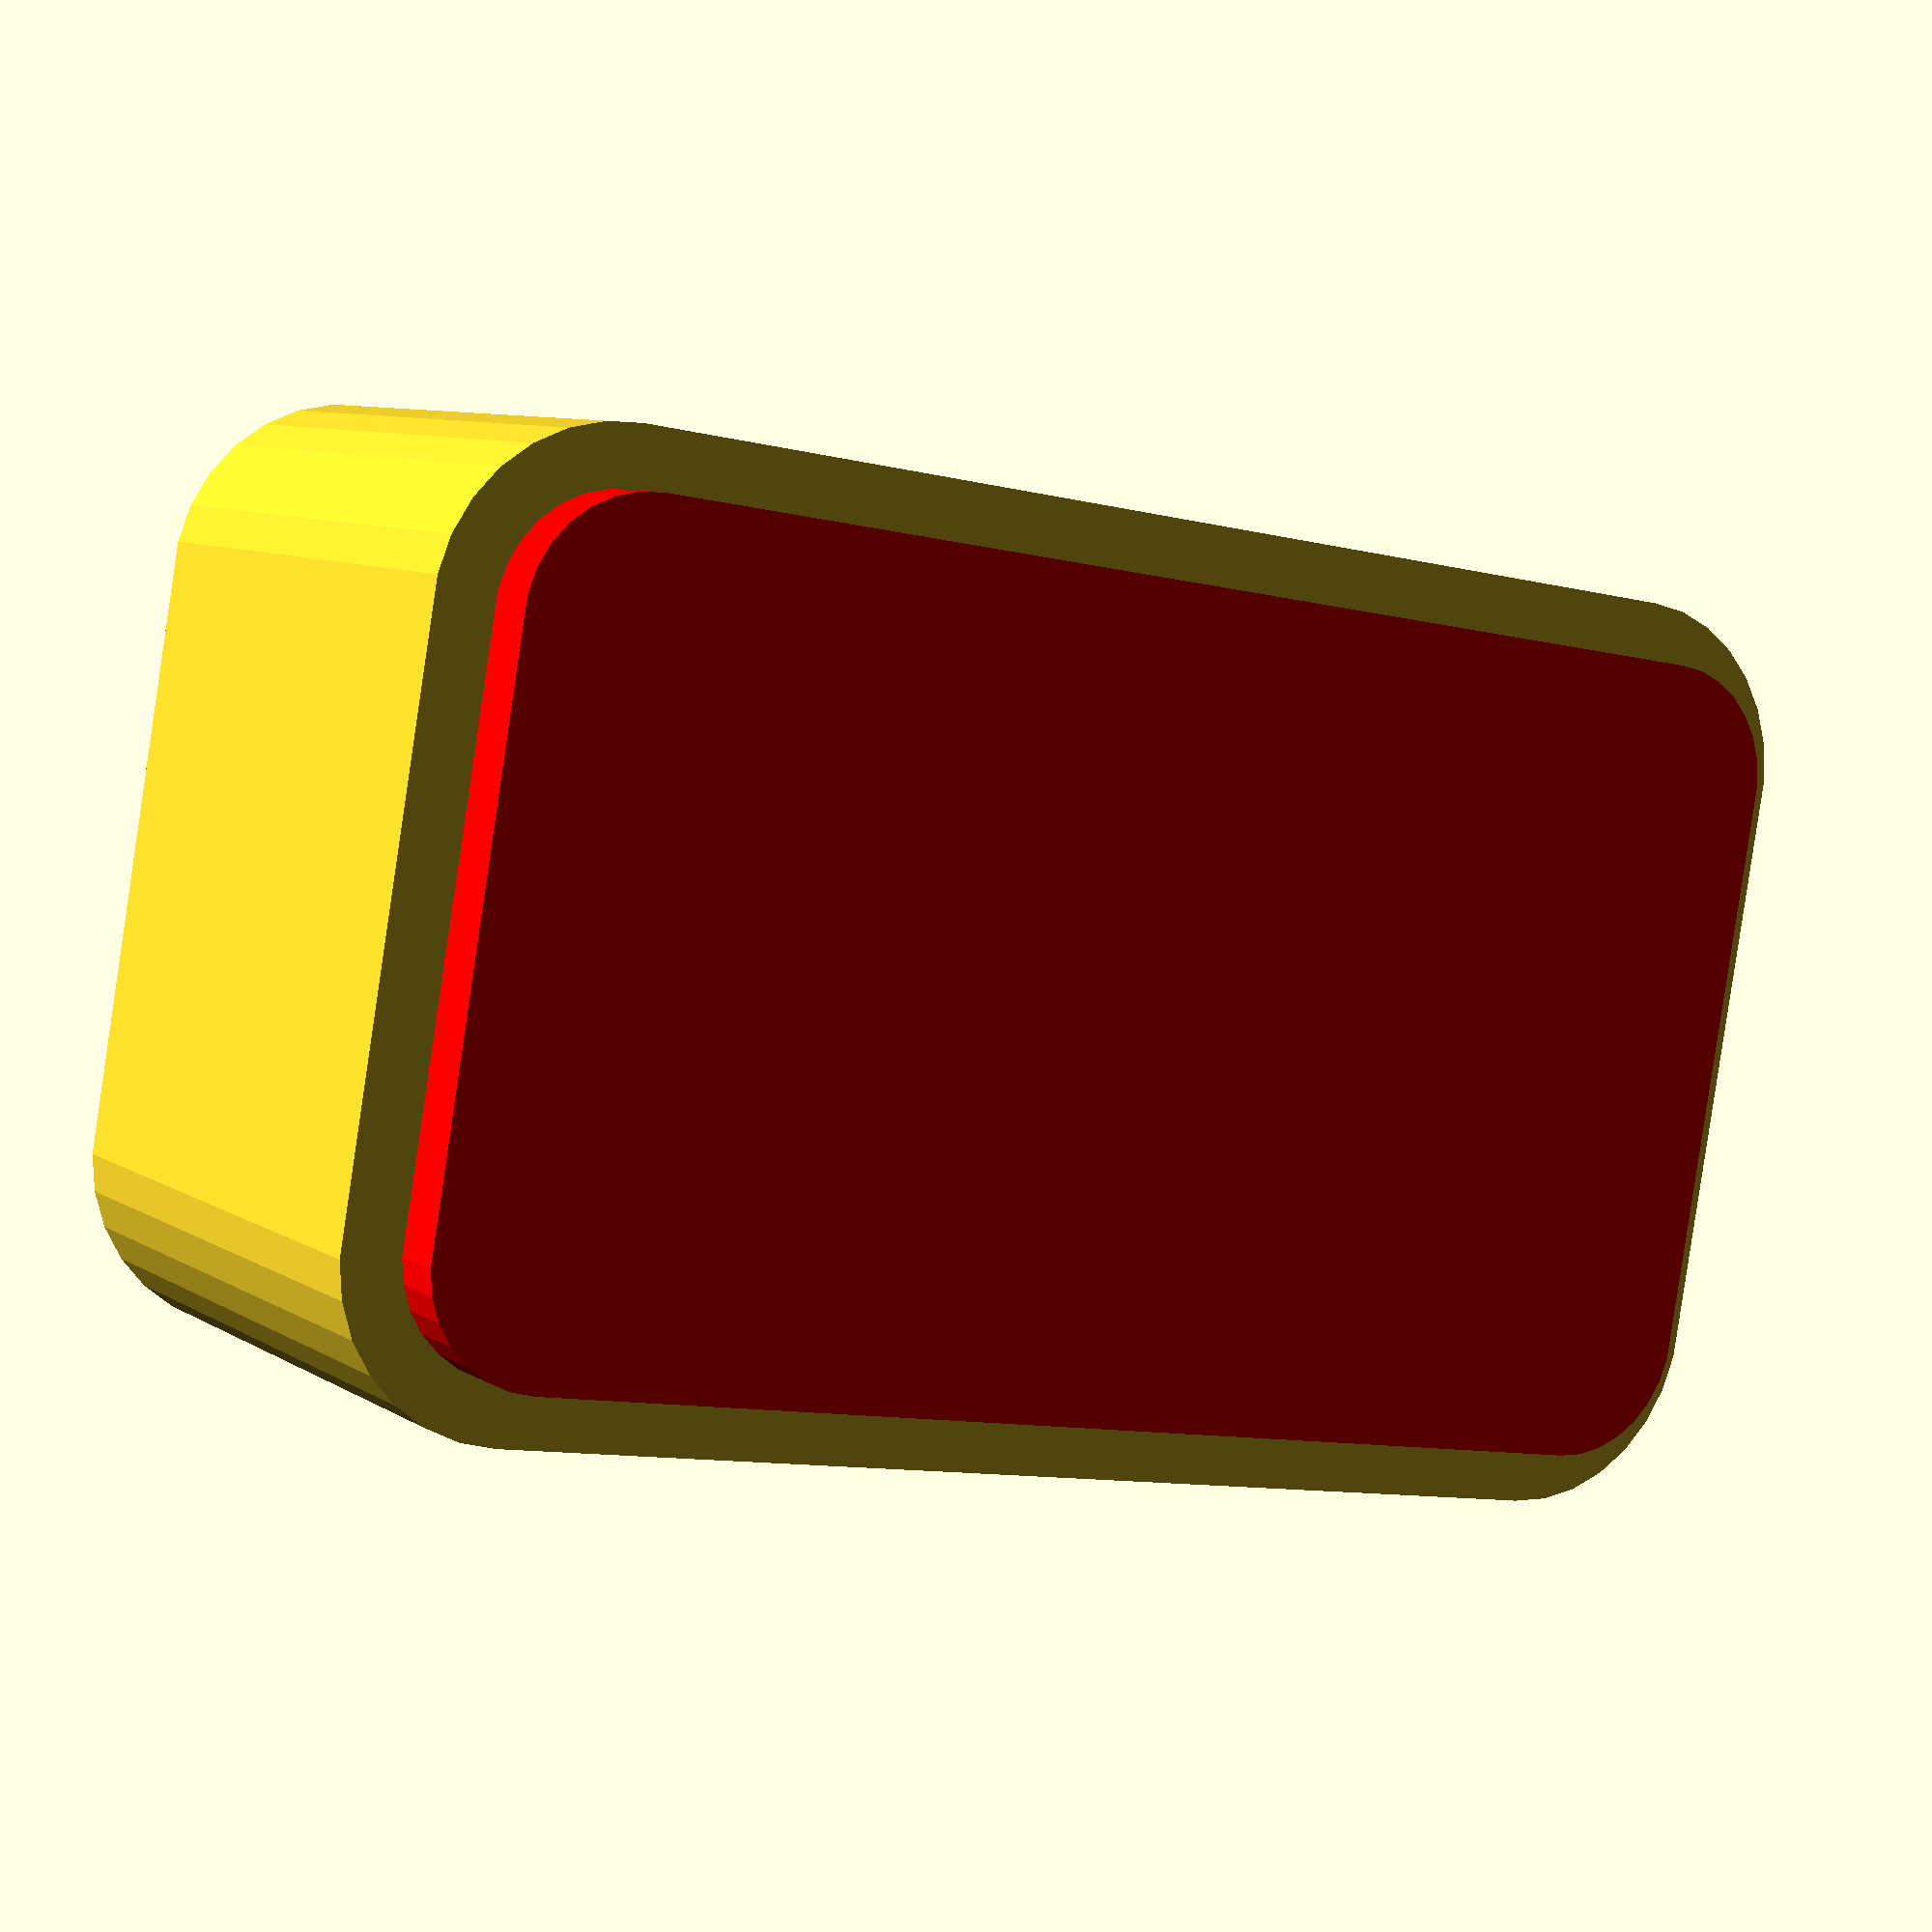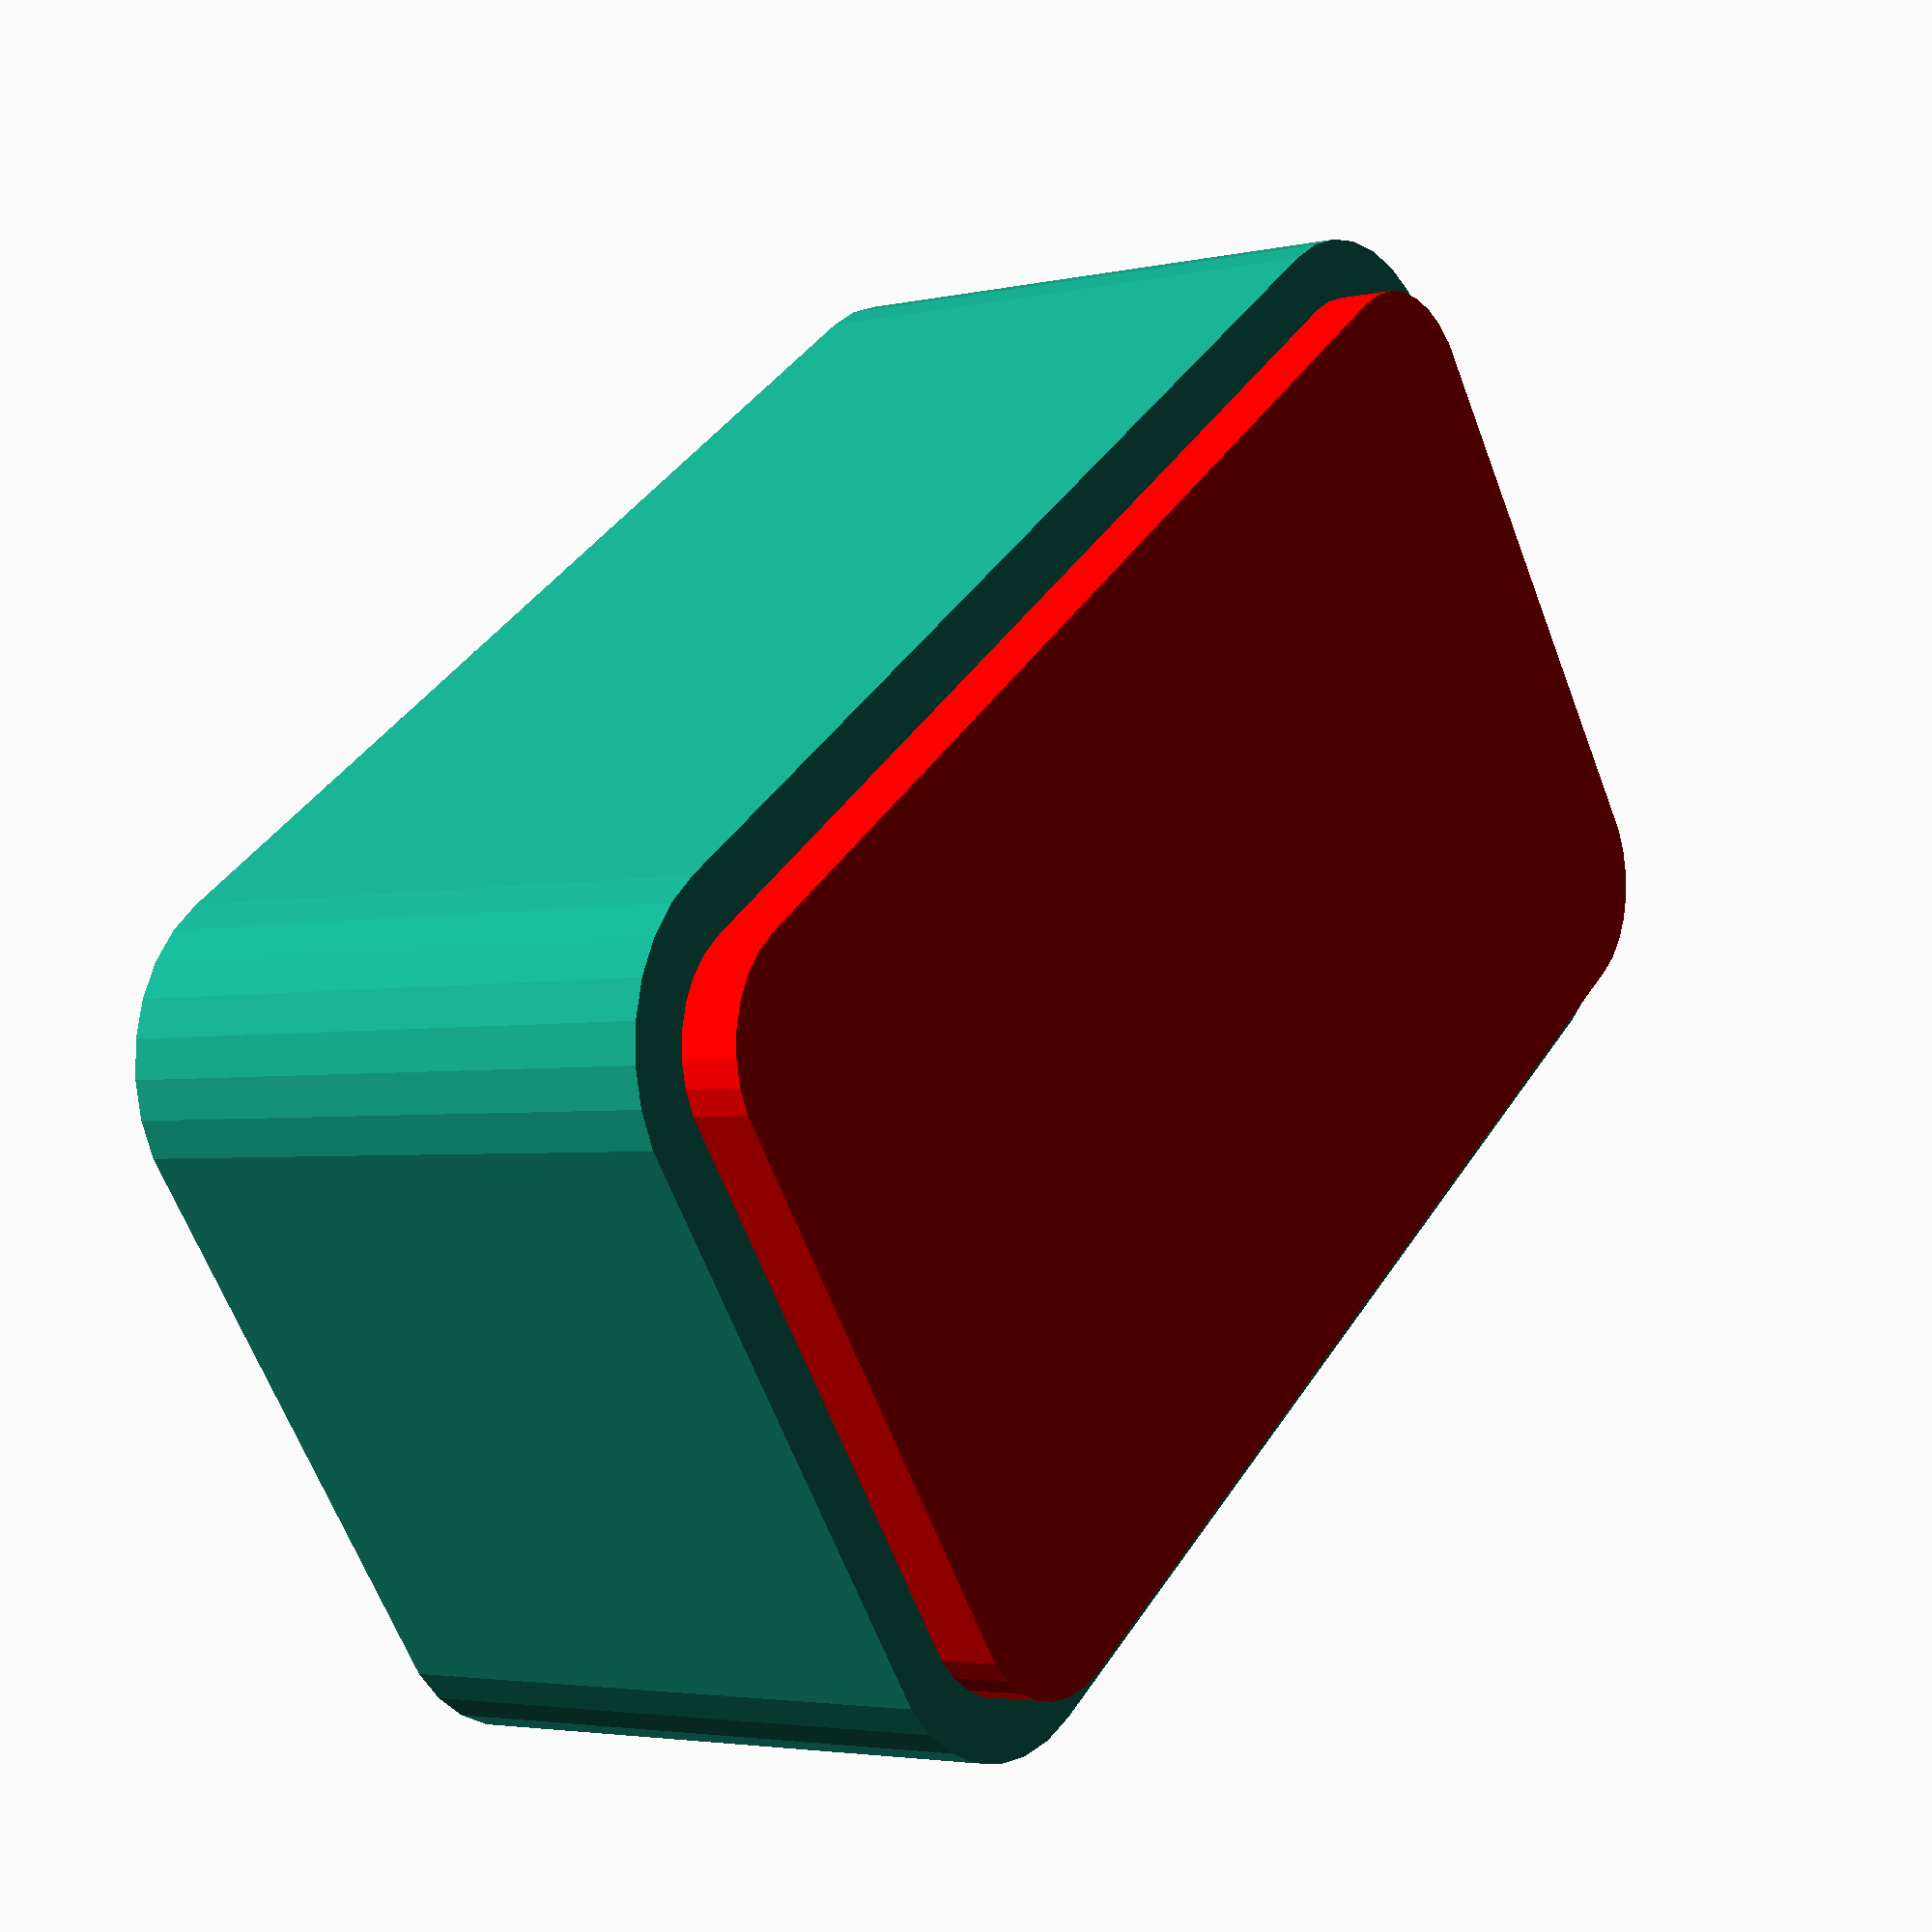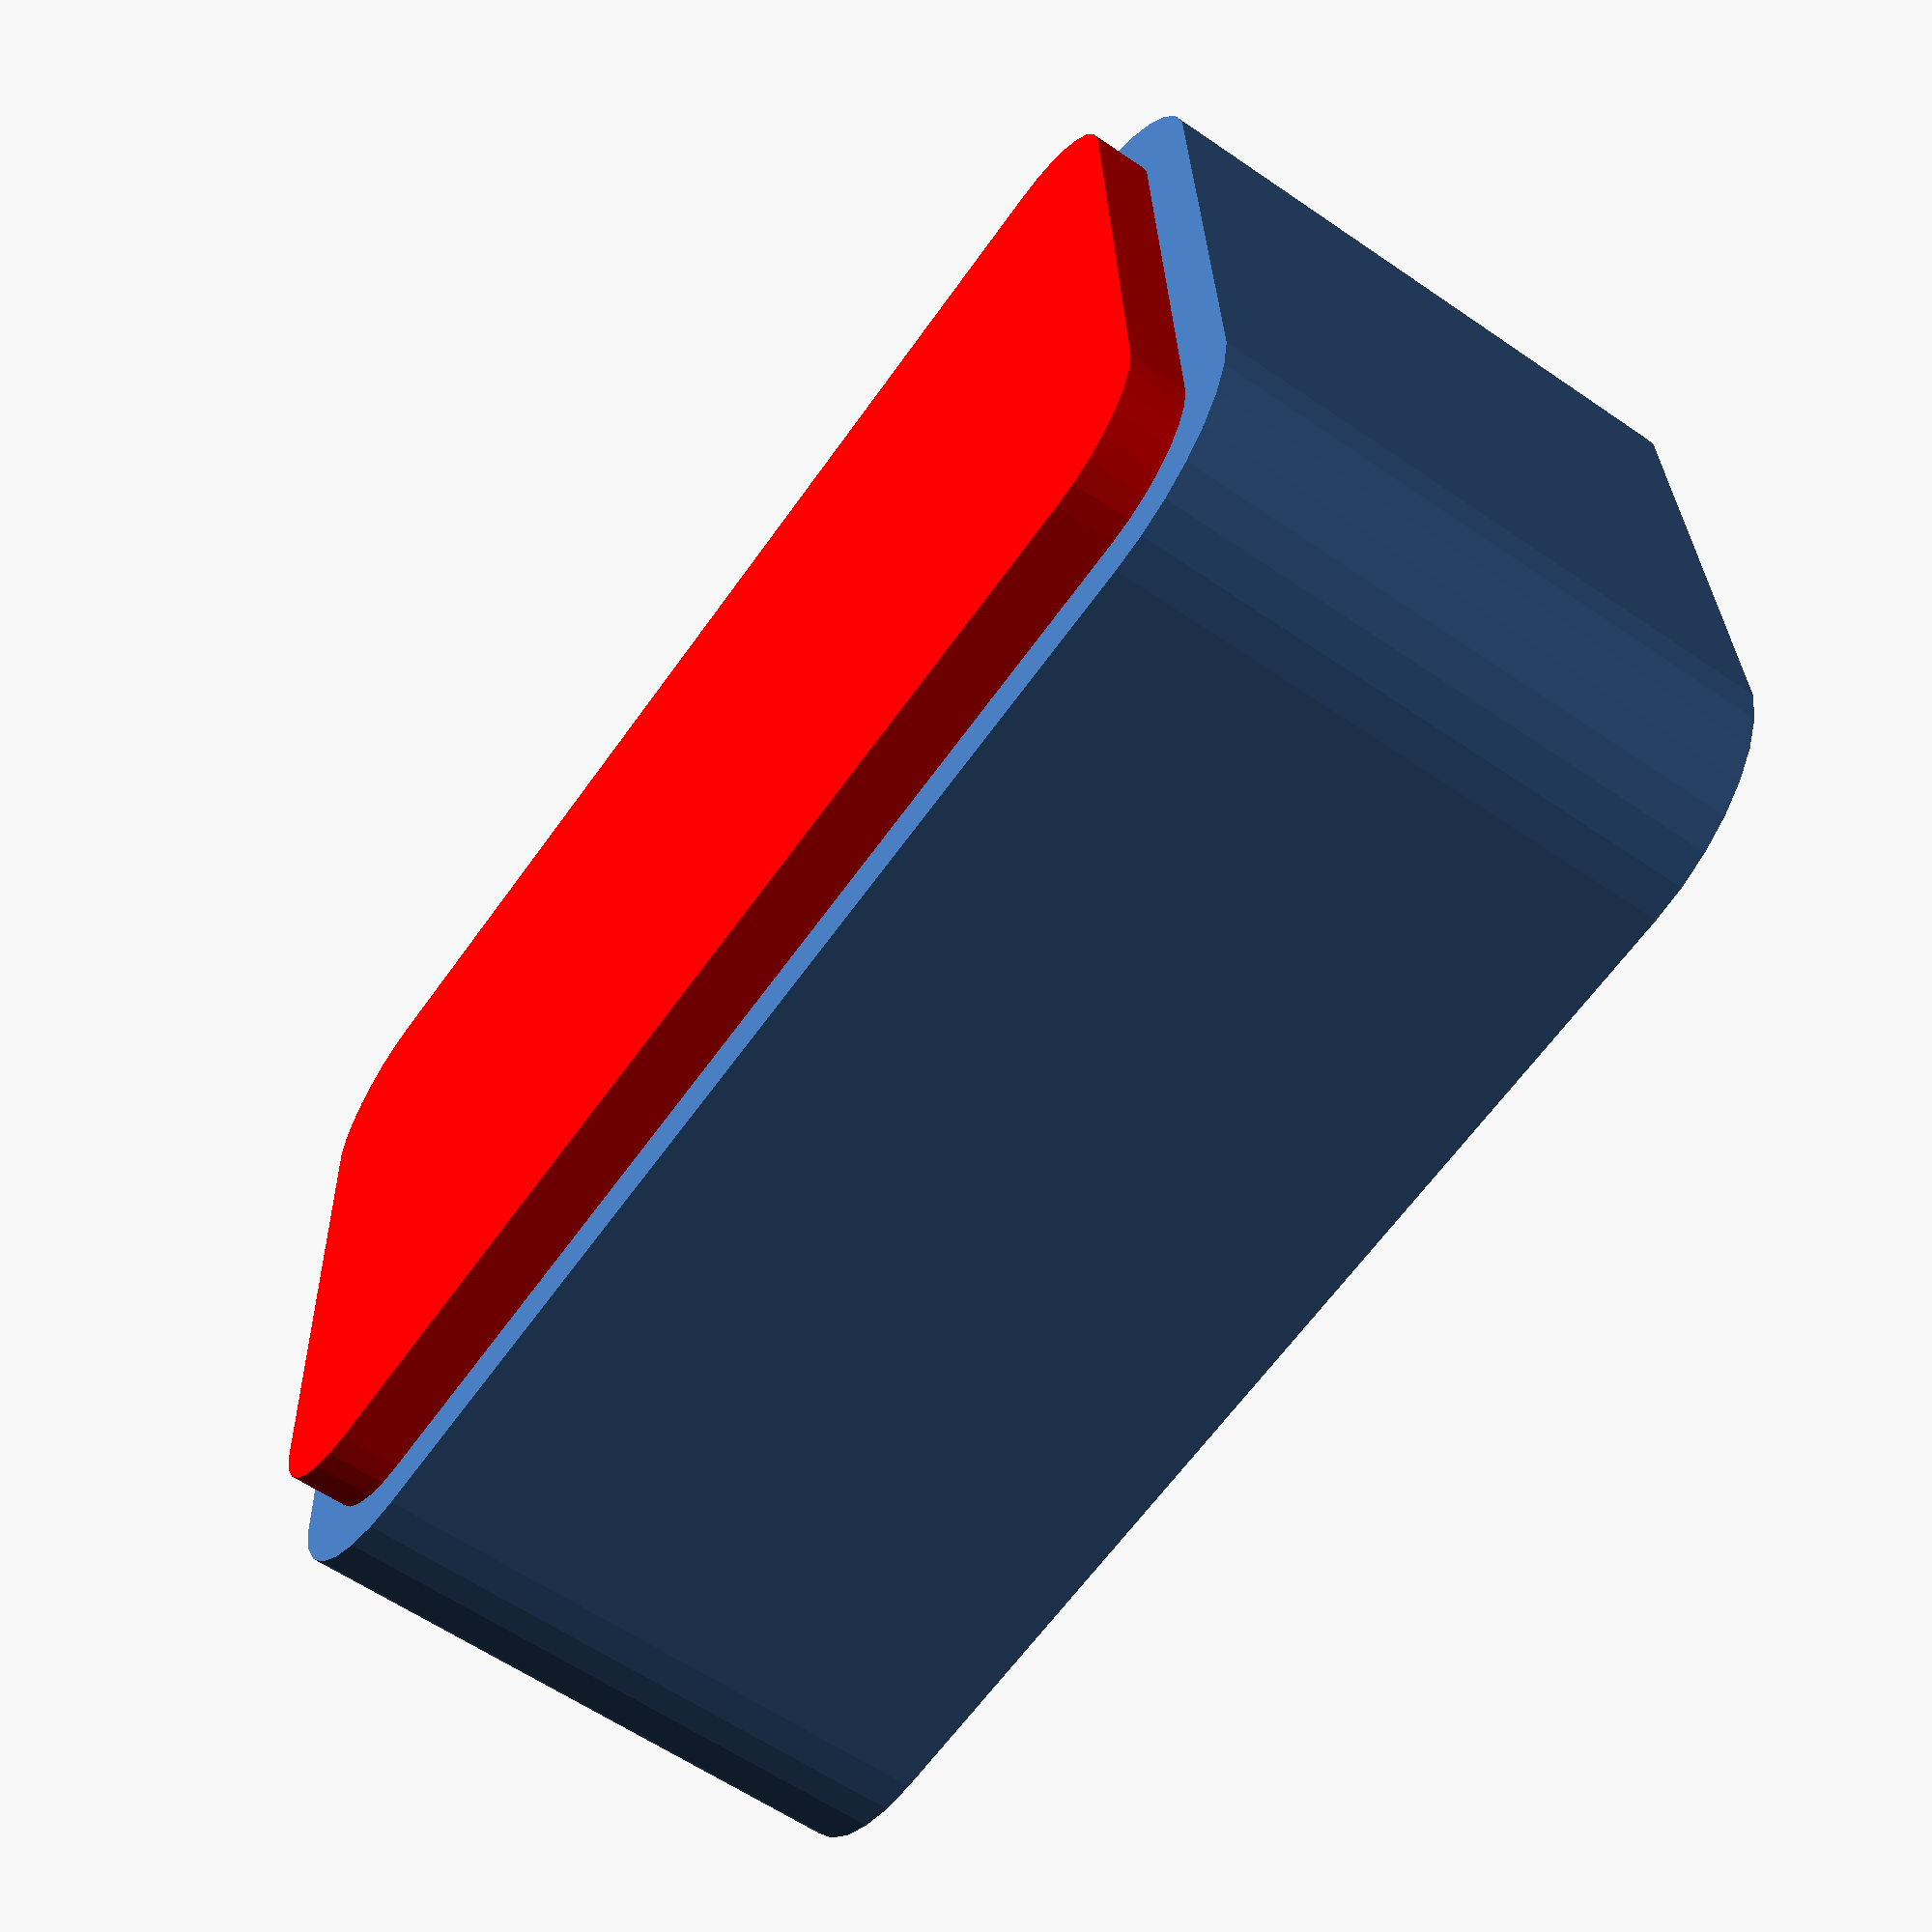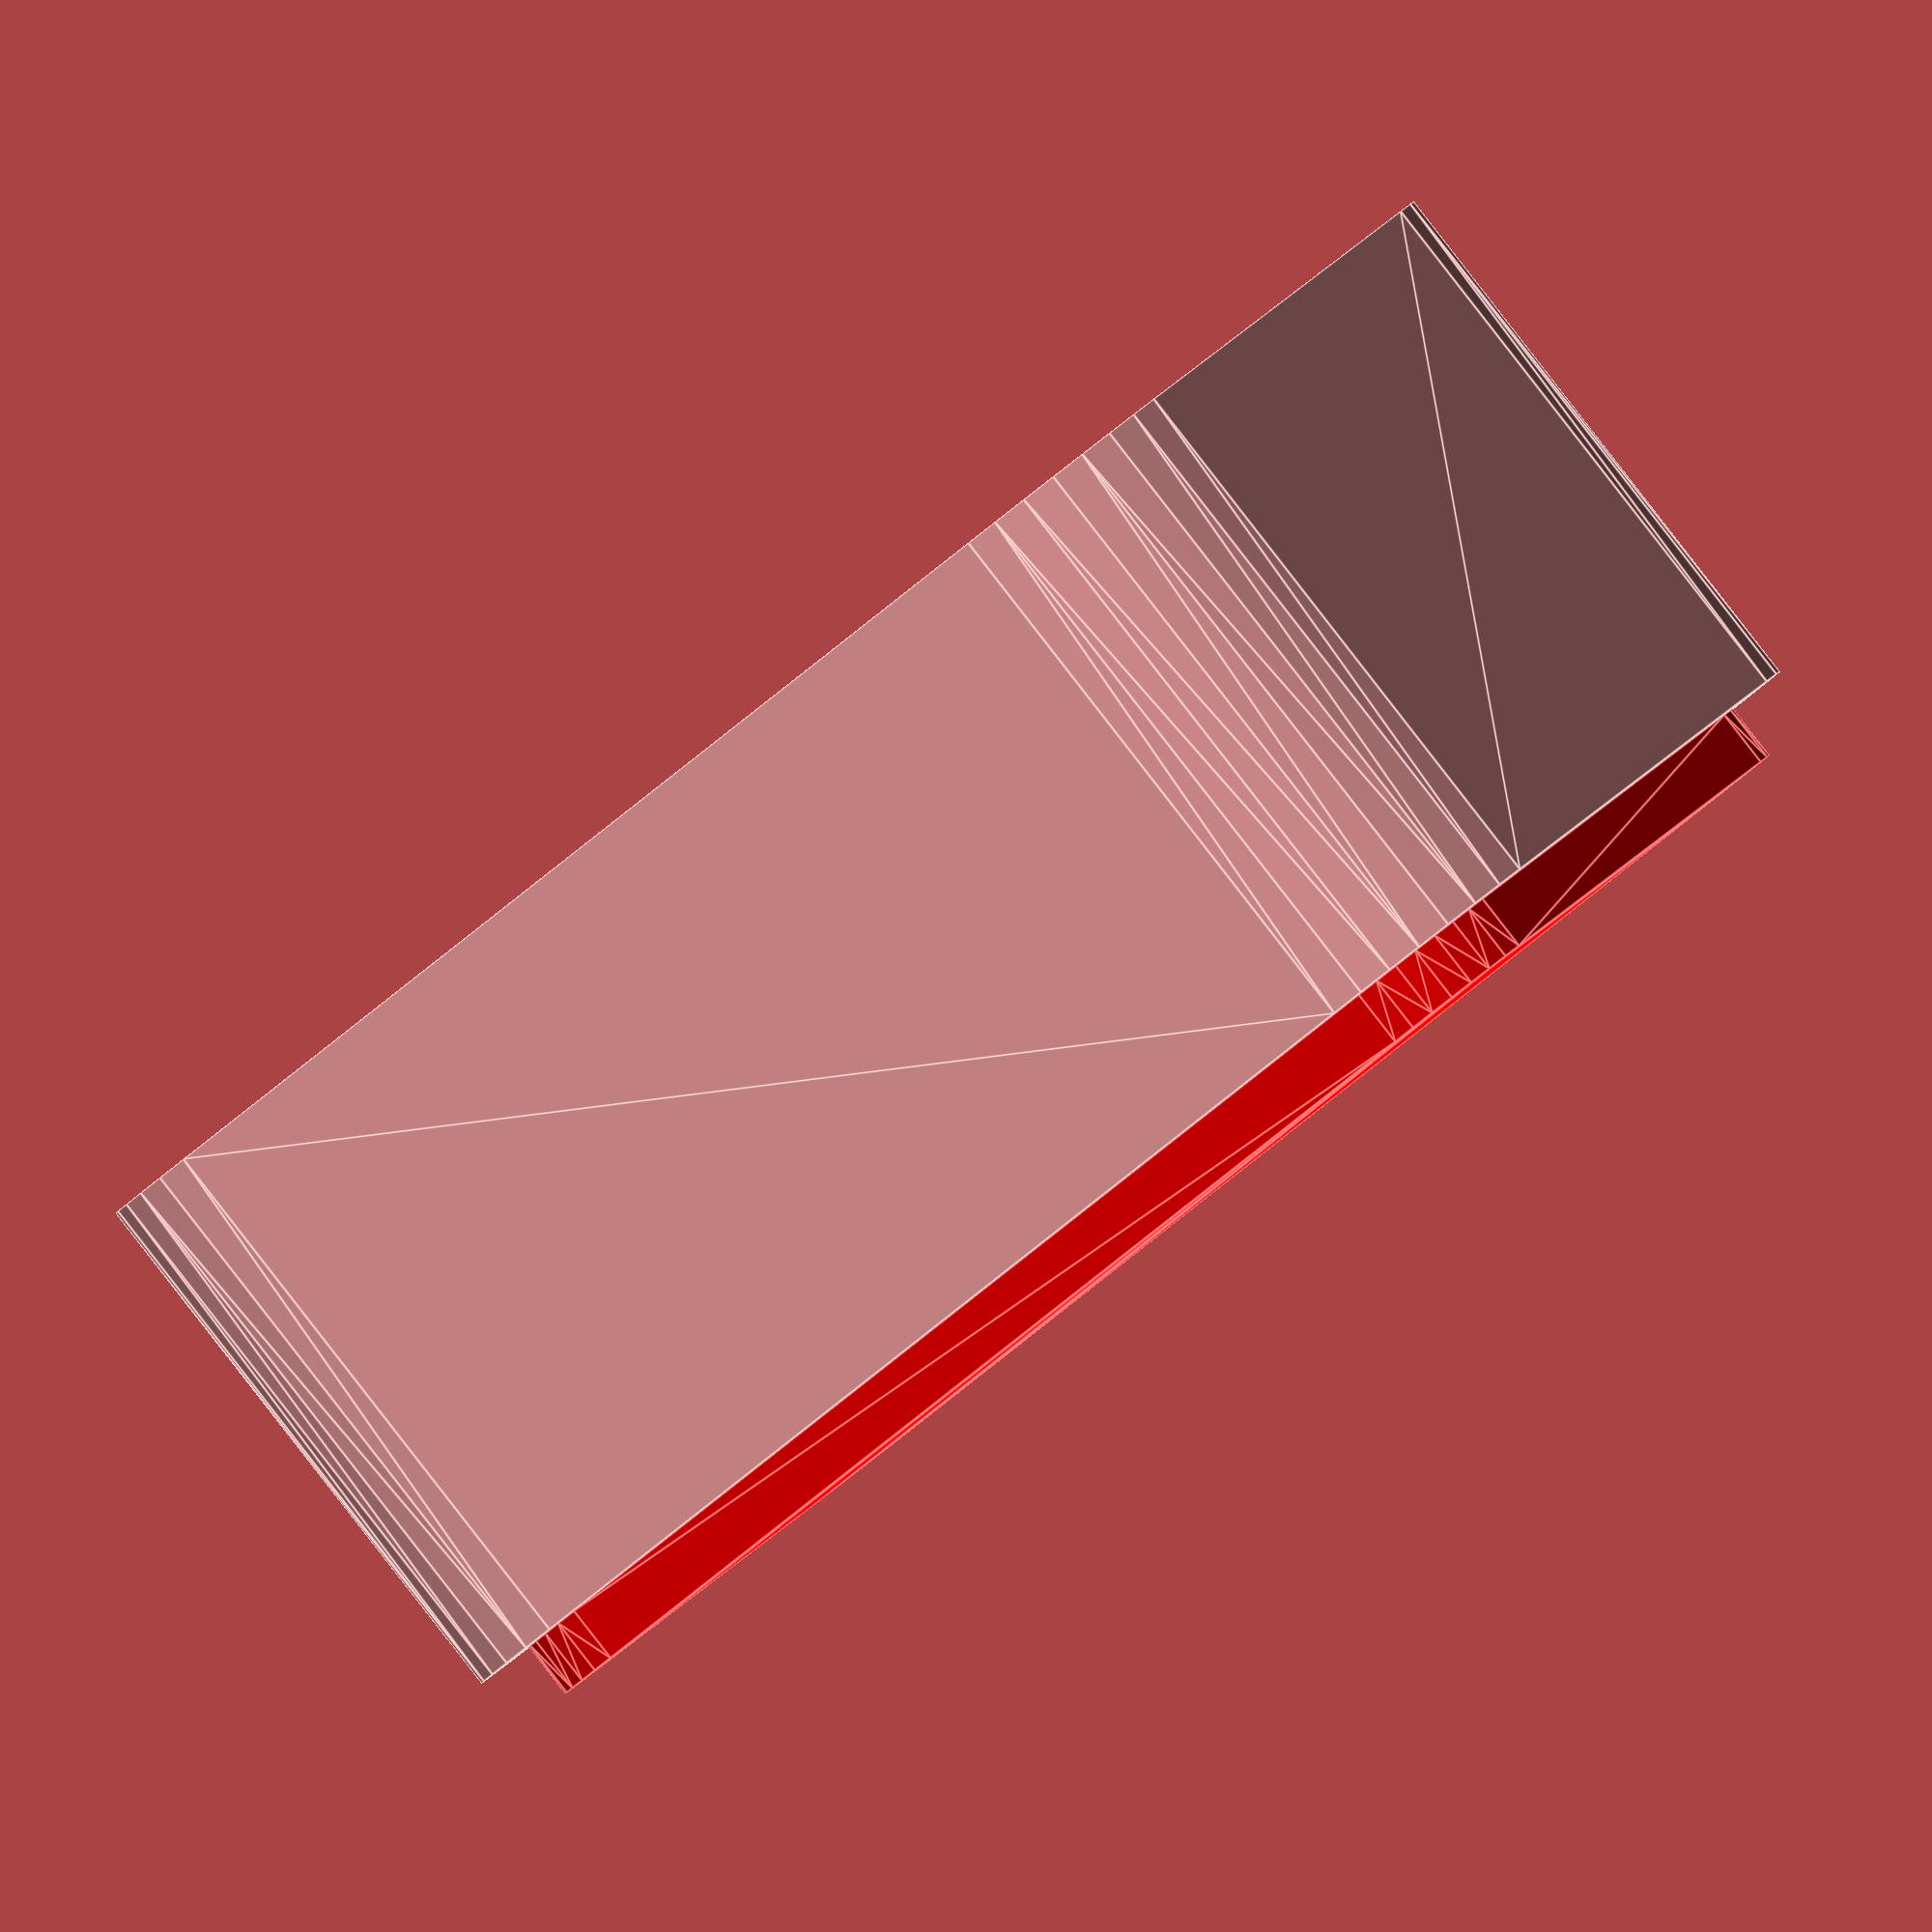
<openscad>
radius=20;
lengthInternal=135;
widthInternal=235;
thickness=10;
outRadius=radius+thickness;
lengthExternal=thickness*2+lengthInternal;
widthExternal=thickness*2+widthInternal;
height=100;

color("red") translate([thickness,thickness,0]) hull() {
	translate([radius,radius,0]) cylinder(r=radius, h=10);
	translate([lengthInternal-radius,radius,0]) cylinder(r=radius, h=10);
	translate([radius,widthInternal-radius,0]) cylinder(r=radius, h=10);
	translate([lengthInternal-radius,widthInternal-radius,0]) cylinder(r=radius, h=10);
}

difference() {
translate([0,0,10]) hull() {
	translate([outRadius,outRadius,0]) cylinder(r=outRadius, h=height);
	translate([lengthInternal+2*thickness-outRadius,outRadius,0]) cylinder(r=outRadius, h=height);
	translate([outRadius,widthInternal+2*thickness-outRadius,0]) cylinder(r=outRadius, h=height);
	translate([lengthInternal+2*thickness-outRadius,widthInternal+2*thickness-outRadius,0]) cylinder(r=outRadius, h=height);
}
translate([thickness,thickness,15]) hull() {
	translate([radius,radius,0]) cylinder(r=radius, h=height);
	translate([lengthInternal-radius,radius,0]) cylinder(r=radius, h=height);
	translate([radius,widthInternal-radius,0]) cylinder(r=radius, h=height);
	translate([lengthInternal-radius,widthInternal-radius,0]) cylinder(r=radius, h=height);
}
}
</openscad>
<views>
elev=351.8 azim=80.1 roll=149.0 proj=p view=solid
elev=3.3 azim=305.9 roll=126.9 proj=p view=wireframe
elev=59.8 azim=92.5 roll=234.7 proj=p view=wireframe
elev=90.5 azim=121.2 roll=37.9 proj=o view=edges
</views>
